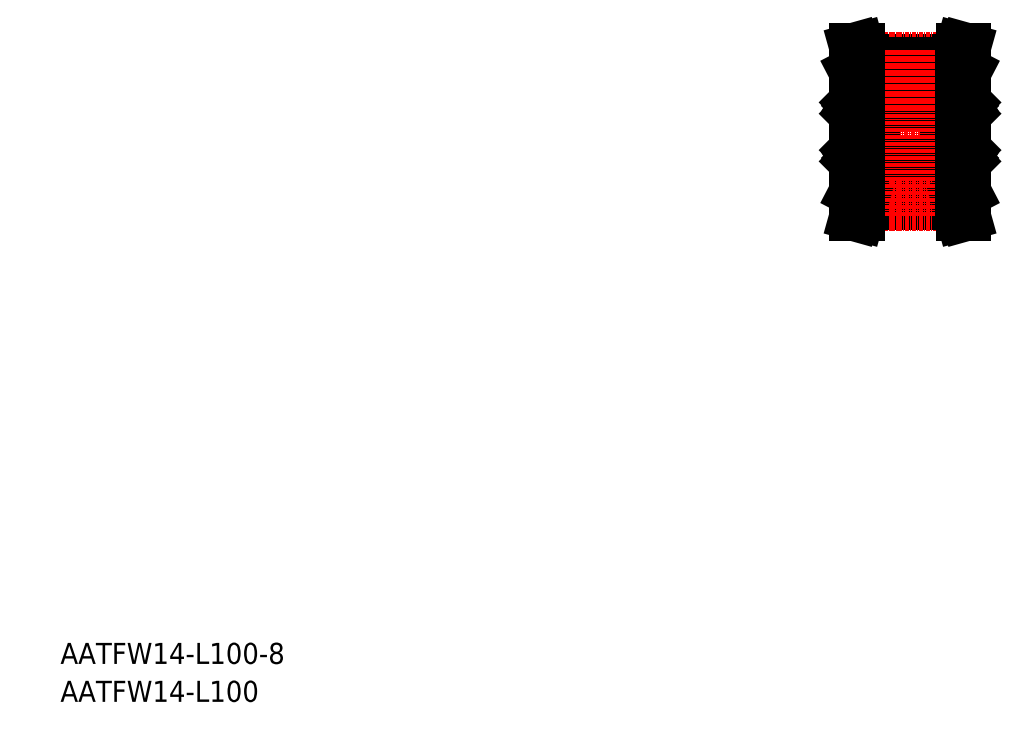
<metadata>
{"format":"dxf","ext":"dxf","renderer":"ezdxf+matplotlib","layout":"modelspace","background":"white","min_lineweight":24,"dpi":150}
</metadata>
<code>
0
SECTION
2
ENTITIES
0
TEXT
8
0
10
-286
20
-50
30
0
40
6
1
AATFW14-L100-8
0
TEXT
8
0
10
-286
20
-60.81
30
0
40
6
1
AATFW14-L100
0
LINE
8
0
10
-57.26
20
122.5
30
0
11
-30.26
21
122.5
31
0
0
LINE
8
CENTER
10
-57.35
20
122.9
30
0
11
-30.16
21
122.9
31
0
0
LINE
8
CENTER
10
-61.56
20
101.7
30
0
11
-25.96
21
101.7
31
0
0
LINE
8
0
10
-59.76
20
84.44
30
0
11
-59.76
21
118.9
31
0
0
LINE
8
0
10
-58.13
20
125.7
30
0
11
-57.26
21
122.5
31
0
0
LINE
8
0
10
-59.62
20
125.7
30
0
11
-58.7
21
122.4
31
0
0
LINE
8
0
10
-58.7
20
119.2
30
0
11
-58.7
21
122.4
31
0
0
LINE
8
0
10
-57.26
20
119.2
30
0
11
-57.26
21
122.5
31
0
0
LINE
8
0
10
-59.24
20
119.2
30
0
11
-57.26
21
119.2
31
0
0
LINE
8
0
10
-59.76
20
118.9
30
0
11
-59.24
21
119.2
31
0
0
LINE
8
0
10
-59.62
20
125.7
30
0
11
-58.13
21
125.7
31
0
0
LINE
8
0
10
-27.76
20
84.44
30
0
11
-27.76
21
118.9
31
0
0
LINE
8
0
10
-30.26
20
122.5
30
0
11
-29.38
21
125.7
31
0
0
LINE
8
0
10
-30.26
20
119.2
30
0
11
-30.26
21
122.5
31
0
0
LINE
8
0
10
-28.28
20
119.2
30
0
11
-27.76
21
118.9
31
0
0
LINE
8
0
10
-30.26
20
119.2
30
0
11
-28.28
21
119.2
31
0
0
LINE
8
0
10
-29.38
20
125.7
30
0
11
-27.89
21
125.7
31
0
0
LINE
8
0
10
-28.82
20
119.2
30
0
11
-28.82
21
122.4
31
0
0
LINE
8
0
10
-27.89
20
125.7
30
0
11
-28.82
21
122.4
31
0
0
LINE
8
0
10
-57.26
20
121.5
30
0
11
-30.26
21
121.5
31
0
0
LINE
8
0
10
-53.76
20
110.9
30
0
11
-53.76
21
101.7
31
0
0
LINE
8
0
10
-59.76
20
110.9
30
0
11
-59.76
21
101.7
31
0
0
LINE
8
0
10
-53.76
20
92.47
30
0
11
-53.76
21
101.7
31
0
0
LINE
8
0
10
-59.76
20
92.47
30
0
11
-59.76
21
101.7
31
0
0
CIRCLE
8
0
10
-56.76
20
94.92
30
0
40
1.4
0
LINE
8
0
10
-58.83
20
93.92
30
0
11
-59.12
21
94.21
31
0
0
LINE
8
0
10
-58.69
20
93.98
30
0
11
-58.97
21
94.27
31
0
0
LINE
8
0
10
-54.82
20
93.98
30
0
11
-54.54
21
94.27
31
0
0
LINE
8
0
10
-54.68
20
93.92
30
0
11
-54.4
21
94.21
31
0
0
LINE
8
0
10
-59.46
20
92.17
30
0
11
-54.06
21
92.17
31
0
0
LINE
8
0
10
-58.59
20
93.92
30
0
11
-57.73
21
93.92
31
0
0
ARC
8
0
10
-59.01
20
93.34
30
0
40
0.3189
50
210
51
0
0
ARC
8
0
10
-59.46
20
92.47
30
0
40
0.3
50
180
51
270
0
LINE
8
0
10
-59.28
20
93.44
30
0
11
-59.16
21
93.25
31
0
0
LINE
8
0
10
-59.15
20
93.51
30
0
11
-59.28
21
93.44
31
0
0
LINE
8
0
10
-59.35
20
93.57
30
0
11
-59.22
21
93.64
31
0
0
ARC
8
0
10
-59.28
20
93.44
30
0
40
0.1422
50
120
51
210
0
LINE
8
0
10
-59.4
20
93.37
30
0
11
-59.28
21
93.18
31
0
0
LINE
8
0
10
-59.66
20
93.37
30
0
11
-59.4
21
93.37
31
0
0
LINE
8
0
10
-59.76
20
93.27
30
0
11
-59.66
21
93.37
31
0
0
LINE
8
0
10
-58.83
20
93.34
30
0
11
-58.83
21
93.92
31
0
0
LINE
8
0
10
-58.69
20
93.34
30
0
11
-58.69
21
93.98
31
0
0
ARC
8
0
10
-59.01
20
93.34
30
0
40
0.1767
50
210
51
0
0
LINE
8
0
10
-58.69
20
93.82
30
0
11
-58.59
21
93.92
31
0
0
LINE
8
0
10
-59.22
20
93.64
30
0
11
-59.15
21
93.51
31
0
0
LINE
8
0
10
-54.92
20
93.92
30
0
11
-55.78
21
93.92
31
0
0
LINE
8
0
10
-54.11
20
93.37
30
0
11
-54.23
21
93.18
31
0
0
LINE
8
0
10
-54.16
20
93.57
30
0
11
-54.29
21
93.64
31
0
0
ARC
8
0
10
-54.5
20
93.34
30
0
40
0.3189
50
180
51
330
0
LINE
8
0
10
-54.82
20
93.82
30
0
11
-54.92
21
93.92
31
0
0
LINE
8
0
10
-54.82
20
93.34
30
0
11
-54.82
21
93.98
31
0
0
LINE
8
0
10
-54.68
20
93.34
30
0
11
-54.68
21
93.92
31
0
0
LINE
8
0
10
-54.23
20
93.44
30
0
11
-54.35
21
93.25
31
0
0
ARC
8
0
10
-54.5
20
93.34
30
0
40
0.1767
50
180
51
330
0
LINE
8
0
10
-54.29
20
93.64
30
0
11
-54.36
21
93.51
31
0
0
LINE
8
0
10
-54.36
20
93.51
30
0
11
-54.23
21
93.44
31
0
0
ARC
8
0
10
-54.06
20
92.47
30
0
40
0.3
50
270
51
0
0
ARC
8
0
10
-54.23
20
93.44
30
0
40
0.1422
50
330
51
60
0
LINE
8
0
10
-53.76
20
93.27
30
0
11
-53.86
21
93.37
31
0
0
LINE
8
0
10
-53.86
20
93.37
30
0
11
-54.11
21
93.37
31
0
0
LINE
8
0
10
-54.06
20
97.67
30
0
11
-59.46
21
97.67
31
0
0
LINE
8
0
10
-58.59
20
95.92
30
0
11
-57.73
21
95.92
31
0
0
LINE
8
0
10
-58.69
20
96.37
30
0
11
-58.69
21
96.02
31
0
0
LINE
8
0
10
-58.76
20
96.17
30
0
11
-58.76
21
96.03
31
0
0
ARC
8
0
10
-58.97
20
96.03
30
0
40
0.1422
50
90
51
180
0
LINE
8
0
10
-59.12
20
94.21
30
0
11
-59.12
21
96.03
31
0
0
LINE
8
0
10
-58.97
20
96.03
30
0
11
-58.97
21
94.27
31
0
0
LINE
8
0
10
-58.76
20
96.03
30
0
11
-58.97
21
96.03
31
0
0
LINE
8
0
10
-58.69
20
96.02
30
0
11
-58.59
21
95.92
31
0
0
LINE
8
0
10
-59.66
20
96.37
30
0
11
-58.69
21
96.37
31
0
0
LINE
8
0
10
-59.76
20
96.47
30
0
11
-59.66
21
96.37
31
0
0
LINE
8
0
10
-58.97
20
96.17
30
0
11
-58.76
21
96.17
31
0
0
ARC
8
0
10
-59.46
20
97.37
30
0
40
0.3
50
90
51
180
0
LINE
8
0
10
-54.92
20
95.92
30
0
11
-55.78
21
95.92
31
0
0
ARC
8
0
10
-54.54
20
96.03
30
0
40
0.1422
50
5e-05
51
90
0
LINE
8
0
10
-54.75
20
96.17
30
0
11
-54.75
21
96.03
31
0
0
LINE
8
0
10
-54.82
20
96.37
30
0
11
-54.82
21
96.02
31
0
0
LINE
8
0
10
-54.54
20
96.03
30
0
11
-54.54
21
94.27
31
0
0
LINE
8
0
10
-54.4
20
94.21
30
0
11
-54.4
21
96.03
31
0
0
LINE
8
0
10
-54.82
20
96.02
30
0
11
-54.92
21
95.92
31
0
0
LINE
8
0
10
-54.75
20
96.03
30
0
11
-54.54
21
96.03
31
0
0
LINE
8
0
10
-53.86
20
96.37
30
0
11
-54.82
21
96.37
31
0
0
LINE
8
0
10
-54.54
20
96.17
30
0
11
-54.75
21
96.17
31
0
0
LINE
8
0
10
-53.76
20
96.47
30
0
11
-53.86
21
96.37
31
0
0
ARC
8
0
10
-54.06
20
97.37
30
0
40
0.3
50
0
51
90
0
LINE
8
0
10
-54.06
20
105.7
30
0
11
-59.46
21
105.7
31
0
0
LINE
8
0
10
-58.59
20
107.4
30
0
11
-57.73
21
107.4
31
0
0
LINE
8
0
10
-58.59
20
109.4
30
0
11
-57.73
21
109.4
31
0
0
ARC
8
0
10
-59.46
20
106
30
0
40
0.3
50
180
51
270
0
LINE
8
0
10
-58.97
20
107.3
30
0
11
-58.97
21
109.1
31
0
0
LINE
8
0
10
-59.12
20
109.1
30
0
11
-59.12
21
107.3
31
0
0
LINE
8
0
10
-59.66
20
107
30
0
11
-58.69
21
107
31
0
0
LINE
8
0
10
-59.76
20
106.9
30
0
11
-59.66
21
107
31
0
0
ARC
8
0
10
-58.97
20
107.3
30
0
40
0.1422
50
180
51
270
0
LINE
8
0
10
-58.76
20
107.2
30
0
11
-58.76
21
107.3
31
0
0
LINE
8
0
10
-58.97
20
107.2
30
0
11
-58.76
21
107.2
31
0
0
LINE
8
0
10
-58.69
20
107
30
0
11
-58.69
21
107.3
31
0
0
LINE
8
0
10
-58.69
20
107.3
30
0
11
-58.59
21
107.4
31
0
0
LINE
8
0
10
-58.76
20
107.3
30
0
11
-58.97
21
107.3
31
0
0
LINE
8
0
10
-58.69
20
109.5
30
0
11
-58.59
21
109.4
31
0
0
LINE
8
0
10
-58.69
20
110
30
0
11
-58.69
21
109.4
31
0
0
LINE
8
0
10
-58.83
20
110
30
0
11
-58.83
21
109.4
31
0
0
LINE
8
0
10
-58.69
20
109.4
30
0
11
-58.97
21
109.1
31
0
0
LINE
8
0
10
-58.83
20
109.4
30
0
11
-59.12
21
109.1
31
0
0
LINE
8
0
10
-59.35
20
109.8
30
0
11
-59.22
21
109.7
31
0
0
LINE
8
0
10
-59.15
20
109.8
30
0
11
-59.28
21
109.9
31
0
0
ARC
8
0
10
-59.01
20
110
30
0
40
0.3189
50
0
51
150
0
LINE
8
0
10
-59.28
20
109.9
30
0
11
-59.16
21
110.1
31
0
0
LINE
8
0
10
-59.76
20
110.1
30
0
11
-59.66
21
110
31
0
0
LINE
8
0
10
-59.66
20
110
30
0
11
-59.4
21
110
31
0
0
LINE
8
0
10
-59.4
20
110
30
0
11
-59.28
21
110.2
31
0
0
ARC
8
0
10
-59.28
20
109.9
30
0
40
0.1422
50
150
51
240
0
LINE
8
0
10
-59.22
20
109.7
30
0
11
-59.15
21
109.8
31
0
0
ARC
8
0
10
-59.01
20
110
30
0
40
0.1767
50
0
51
150
0
LINE
8
0
10
-53.76
20
106.3
30
0
11
-53.76
21
106.3
31
0
0
ARC
8
0
10
-54.06
20
106
30
0
40
0.3
50
270
51
0
0
CIRCLE
8
0
10
-56.76
20
108.4
30
0
40
1.4
0
LINE
8
0
10
-54.92
20
109.4
30
0
11
-55.78
21
109.4
31
0
0
LINE
8
0
10
-54.92
20
107.4
30
0
11
-55.78
21
107.4
31
0
0
LINE
8
0
10
-54.4
20
109.1
30
0
11
-54.4
21
107.3
31
0
0
LINE
8
0
10
-54.54
20
107.3
30
0
11
-54.54
21
109.1
31
0
0
LINE
8
0
10
-53.86
20
107
30
0
11
-54.82
21
107
31
0
0
LINE
8
0
10
-54.82
20
107.3
30
0
11
-54.92
21
107.4
31
0
0
LINE
8
0
10
-54.75
20
107.3
30
0
11
-54.54
21
107.3
31
0
0
LINE
8
0
10
-54.82
20
107
30
0
11
-54.82
21
107.3
31
0
0
LINE
8
0
10
-54.54
20
107.2
30
0
11
-54.75
21
107.2
31
0
0
LINE
8
0
10
-54.75
20
107.2
30
0
11
-54.75
21
107.3
31
0
0
ARC
8
0
10
-54.54
20
107.3
30
0
40
0.1422
50
270
51
360
0
LINE
8
0
10
-53.76
20
106.9
30
0
11
-53.86
21
107
31
0
0
LINE
8
0
10
-54.16
20
109.8
30
0
11
-54.29
21
109.7
31
0
0
LINE
8
0
10
-54.11
20
110
30
0
11
-54.23
21
110.2
31
0
0
LINE
8
0
10
-54.82
20
109.5
30
0
11
-54.92
21
109.4
31
0
0
LINE
8
0
10
-54.68
20
110
30
0
11
-54.68
21
109.4
31
0
0
LINE
8
0
10
-54.82
20
110
30
0
11
-54.82
21
109.4
31
0
0
LINE
8
0
10
-54.68
20
109.4
30
0
11
-54.4
21
109.1
31
0
0
LINE
8
0
10
-54.82
20
109.4
30
0
11
-54.54
21
109.1
31
0
0
LINE
8
0
10
-54.36
20
109.8
30
0
11
-54.23
21
109.9
31
0
0
LINE
8
0
10
-54.29
20
109.7
30
0
11
-54.36
21
109.8
31
0
0
ARC
8
0
10
-54.5
20
110
30
0
40
0.1767
50
30
51
180
0
ARC
8
0
10
-54.5
20
110
30
0
40
0.3189
50
30
51
180
0
LINE
8
0
10
-54.23
20
109.9
30
0
11
-54.35
21
110.1
31
0
0
LINE
8
0
10
-53.76
20
108.6
30
0
11
-53.76
21
108.6
31
0
0
LINE
8
0
10
-53.86
20
110
30
0
11
-54.11
21
110
31
0
0
LINE
8
0
10
-53.76
20
110.1
30
0
11
-53.86
21
110
31
0
0
ARC
8
0
10
-54.23
20
109.9
30
0
40
0.1422
50
300
51
30.01
0
LINE
8
0
10
-59.46
20
111.2
30
0
11
-54.06
21
111.2
31
0
0
ARC
8
0
10
-59.46
20
110.9
30
0
40
0.3
50
90
51
180
0
ARC
8
0
10
-54.06
20
110.9
30
0
40
0.3
50
0
51
90
0
CIRCLE
8
0
10
-30.76
20
94.92
30
0
40
1.4
0
LINE
8
0
10
-27.76
20
92.47
30
0
11
-27.76
21
101.7
31
0
0
LINE
8
0
10
-28.54
20
96.03
30
0
11
-28.54
21
94.27
31
0
0
LINE
8
0
10
-28.4
20
94.21
30
0
11
-28.4
21
96.03
31
0
0
LINE
8
0
10
-33.76
20
92.47
30
0
11
-33.76
21
101.7
31
0
0
LINE
8
0
10
-33.12
20
94.21
30
0
11
-33.12
21
96.03
31
0
0
LINE
8
0
10
-32.97
20
96.03
30
0
11
-32.97
21
94.27
31
0
0
LINE
8
0
10
-33.76
20
93.42
30
0
11
-53.76
21
93.42
31
0
0
LINE
8
0
10
-28.06
20
92.17
30
0
11
-33.46
21
92.17
31
0
0
LINE
8
0
10
-28.29
20
93.64
30
0
11
-28.36
21
93.51
31
0
0
LINE
8
0
10
-28.82
20
93.82
30
0
11
-28.92
21
93.92
31
0
0
ARC
8
0
10
-28.5
20
93.34
30
0
40
0.1767
50
180
51
330
0
LINE
8
0
10
-28.82
20
93.34
30
0
11
-28.82
21
93.98
31
0
0
LINE
8
0
10
-28.68
20
93.34
30
0
11
-28.68
21
93.92
31
0
0
LINE
8
0
10
-27.76
20
93.27
30
0
11
-27.86
21
93.37
31
0
0
LINE
8
0
10
-27.86
20
93.37
30
0
11
-28.11
21
93.37
31
0
0
LINE
8
0
10
-28.11
20
93.37
30
0
11
-28.23
21
93.18
31
0
0
ARC
8
0
10
-28.23
20
93.44
30
0
40
0.1422
50
330
51
60
0
LINE
8
0
10
-28.16
20
93.57
30
0
11
-28.29
21
93.64
31
0
0
LINE
8
0
10
-28.36
20
93.51
30
0
11
-28.23
21
93.44
31
0
0
LINE
8
0
10
-28.23
20
93.44
30
0
11
-28.35
21
93.25
31
0
0
ARC
8
0
10
-28.06
20
92.47
30
0
40
0.3
50
270
51
7e-15
0
ARC
8
0
10
-28.5
20
93.34
30
0
40
0.3189
50
180
51
330
0
LINE
8
0
10
-28.82
20
93.98
30
0
11
-28.54
21
94.27
31
0
0
LINE
8
0
10
-28.68
20
93.92
30
0
11
-28.4
21
94.21
31
0
0
LINE
8
0
10
-28.92
20
93.92
30
0
11
-29.78
21
93.92
31
0
0
LINE
8
0
10
-33.66
20
93.37
30
0
11
-33.4
21
93.37
31
0
0
LINE
8
0
10
-33.76
20
93.27
30
0
11
-33.66
21
93.37
31
0
0
ARC
8
0
10
-33.28
20
93.44
30
0
40
0.1422
50
120
51
210
0
ARC
8
0
10
-33.46
20
92.47
30
0
40
0.3
50
180
51
270
0
LINE
8
0
10
-33.15
20
93.51
30
0
11
-33.28
21
93.44
31
0
0
LINE
8
0
10
-33.22
20
93.64
30
0
11
-33.15
21
93.51
31
0
0
ARC
8
0
10
-33.01
20
93.34
30
0
40
0.1767
50
210
51
7e-15
0
LINE
8
0
10
-33.28
20
93.44
30
0
11
-33.16
21
93.25
31
0
0
LINE
8
0
10
-32.83
20
93.34
30
0
11
-32.83
21
93.92
31
0
0
LINE
8
0
10
-32.69
20
93.34
30
0
11
-32.69
21
93.98
31
0
0
LINE
8
0
10
-32.69
20
93.82
30
0
11
-32.59
21
93.92
31
0
0
ARC
8
0
10
-33.01
20
93.34
30
0
40
0.3189
50
210
51
7e-15
0
LINE
8
0
10
-33.35
20
93.57
30
0
11
-33.22
21
93.64
31
0
0
LINE
8
0
10
-33.4
20
93.37
30
0
11
-33.28
21
93.18
31
0
0
LINE
8
0
10
-32.59
20
93.92
30
0
11
-31.73
21
93.92
31
0
0
LINE
8
0
10
-32.83
20
93.92
30
0
11
-33.12
21
94.21
31
0
0
LINE
8
0
10
-32.69
20
93.98
30
0
11
-32.97
21
94.27
31
0
0
LINE
8
0
10
-27.76
20
110.9
30
0
11
-27.76
21
101.7
31
0
0
LINE
8
0
10
-33.76
20
110.9
30
0
11
-33.76
21
101.7
31
0
0
LINE
8
0
10
-33.46
20
97.67
30
0
11
-28.06
21
97.67
31
0
0
ARC
8
0
10
-28.06
20
97.37
30
0
40
0.3
50
7e-15
51
90
0
LINE
8
0
10
-28.54
20
96.17
30
0
11
-28.75
21
96.17
31
0
0
LINE
8
0
10
-27.76
20
96.47
30
0
11
-27.86
21
96.37
31
0
0
LINE
8
0
10
-27.86
20
96.37
30
0
11
-28.82
21
96.37
31
0
0
LINE
8
0
10
-28.82
20
96.02
30
0
11
-28.92
21
95.92
31
0
0
LINE
8
0
10
-28.75
20
96.03
30
0
11
-28.54
21
96.03
31
0
0
ARC
8
0
10
-28.54
20
96.03
30
0
40
0.1422
50
5e-05
51
90
0
LINE
8
0
10
-28.75
20
96.17
30
0
11
-28.75
21
96.03
31
0
0
LINE
8
0
10
-28.82
20
96.37
30
0
11
-28.82
21
96.02
31
0
0
LINE
8
0
10
-28.92
20
95.92
30
0
11
-29.78
21
95.92
31
0
0
ARC
8
0
10
-33.46
20
97.37
30
0
40
0.3
50
90
51
180
0
LINE
8
0
10
-33.76
20
96.47
30
0
11
-33.66
21
96.37
31
0
0
LINE
8
0
10
-32.97
20
96.17
30
0
11
-32.76
21
96.17
31
0
0
LINE
8
0
10
-33.66
20
96.37
30
0
11
-32.69
21
96.37
31
0
0
LINE
8
0
10
-32.76
20
96.03
30
0
11
-32.97
21
96.03
31
0
0
LINE
8
0
10
-32.69
20
96.02
30
0
11
-32.59
21
95.92
31
0
0
LINE
8
0
10
-32.69
20
96.37
30
0
11
-32.69
21
96.02
31
0
0
LINE
8
0
10
-32.76
20
96.17
30
0
11
-32.76
21
96.03
31
0
0
ARC
8
0
10
-32.97
20
96.03
30
0
40
0.1422
50
90
51
180
0
LINE
8
0
10
-32.59
20
95.92
30
0
11
-31.73
21
95.92
31
0
0
LINE
8
0
10
-33.46
20
105.7
30
0
11
-28.06
21
105.7
31
0
0
ARC
8
0
10
-28.06
20
106
30
0
40
0.3
50
270
51
7e-15
0
ARC
8
0
10
-33.46
20
106
30
0
40
0.3
50
180
51
270
0
LINE
8
0
10
-33.76
20
106.3
30
0
11
-33.76
21
106.3
31
0
0
LINE
8
0
10
-28.06
20
111.2
30
0
11
-33.46
21
111.2
31
0
0
CIRCLE
8
0
10
-30.76
20
108.4
30
0
40
1.4
0
ARC
8
0
10
-28.5
20
110
30
0
40
0.1767
50
30
51
180
0
LINE
8
0
10
-28.29
20
109.7
30
0
11
-28.36
21
109.8
31
0
0
ARC
8
0
10
-28.23
20
109.9
30
0
40
0.1422
50
300
51
30.01
0
LINE
8
0
10
-28.11
20
110
30
0
11
-28.23
21
110.2
31
0
0
LINE
8
0
10
-27.86
20
110
30
0
11
-28.11
21
110
31
0
0
LINE
8
0
10
-27.76
20
110.1
30
0
11
-27.86
21
110
31
0
0
LINE
8
0
10
-28.23
20
109.9
30
0
11
-28.35
21
110.1
31
0
0
ARC
8
0
10
-28.5
20
110
30
0
40
0.3189
50
30
51
180
0
LINE
8
0
10
-28.36
20
109.8
30
0
11
-28.23
21
109.9
31
0
0
LINE
8
0
10
-28.16
20
109.8
30
0
11
-28.29
21
109.7
31
0
0
LINE
8
0
10
-28.68
20
109.4
30
0
11
-28.4
21
109.1
31
0
0
LINE
8
0
10
-28.82
20
109.4
30
0
11
-28.54
21
109.1
31
0
0
LINE
8
0
10
-28.68
20
110
30
0
11
-28.68
21
109.4
31
0
0
LINE
8
0
10
-28.82
20
110
30
0
11
-28.82
21
109.4
31
0
0
LINE
8
0
10
-28.82
20
109.5
30
0
11
-28.92
21
109.4
31
0
0
LINE
8
0
10
-28.75
20
107.3
30
0
11
-28.54
21
107.3
31
0
0
LINE
8
0
10
-28.82
20
107.3
30
0
11
-28.92
21
107.4
31
0
0
LINE
8
0
10
-28.82
20
107
30
0
11
-28.82
21
107.3
31
0
0
LINE
8
0
10
-28.54
20
107.2
30
0
11
-28.75
21
107.2
31
0
0
LINE
8
0
10
-28.75
20
107.2
30
0
11
-28.75
21
107.3
31
0
0
ARC
8
0
10
-28.54
20
107.3
30
0
40
0.1422
50
270
51
360
0
LINE
8
0
10
-27.76
20
106.9
30
0
11
-27.86
21
107
31
0
0
LINE
8
0
10
-27.86
20
107
30
0
11
-28.82
21
107
31
0
0
LINE
8
0
10
-28.4
20
109.1
30
0
11
-28.4
21
107.3
31
0
0
LINE
8
0
10
-28.54
20
107.3
30
0
11
-28.54
21
109.1
31
0
0
ARC
8
0
10
-28.06
20
110.9
30
0
40
0.3
50
7e-15
51
90
0
LINE
8
0
10
-28.92
20
109.4
30
0
11
-29.78
21
109.4
31
0
0
LINE
8
0
10
-28.92
20
107.4
30
0
11
-29.78
21
107.4
31
0
0
ARC
8
0
10
-33.28
20
109.9
30
0
40
0.1422
50
150
51
240
0
LINE
8
0
10
-33.76
20
110.1
30
0
11
-33.66
21
110
31
0
0
LINE
8
0
10
-33.66
20
110
30
0
11
-33.4
21
110
31
0
0
LINE
8
0
10
-33.76
20
108.6
30
0
11
-33.76
21
108.6
31
0
0
LINE
8
0
10
-33.28
20
109.9
30
0
11
-33.16
21
110.1
31
0
0
ARC
8
0
10
-33.01
20
110
30
0
40
0.3189
50
7e-15
51
150
0
ARC
8
0
10
-33.01
20
110
30
0
40
0.1767
50
7e-15
51
150
0
LINE
8
0
10
-33.22
20
109.7
30
0
11
-33.15
21
109.8
31
0
0
LINE
8
0
10
-33.15
20
109.8
30
0
11
-33.28
21
109.9
31
0
0
LINE
8
0
10
-32.69
20
109.4
30
0
11
-32.97
21
109.1
31
0
0
LINE
8
0
10
-32.83
20
109.4
30
0
11
-33.12
21
109.1
31
0
0
LINE
8
0
10
-32.69
20
110
30
0
11
-32.69
21
109.4
31
0
0
LINE
8
0
10
-32.83
20
110
30
0
11
-32.83
21
109.4
31
0
0
LINE
8
0
10
-32.69
20
109.5
30
0
11
-32.59
21
109.4
31
0
0
LINE
8
0
10
-33.4
20
110
30
0
11
-33.28
21
110.2
31
0
0
LINE
8
0
10
-33.35
20
109.8
30
0
11
-33.22
21
109.7
31
0
0
LINE
8
0
10
-33.76
20
106.9
30
0
11
-33.66
21
107
31
0
0
ARC
8
0
10
-32.97
20
107.3
30
0
40
0.1422
50
180
51
270
0
LINE
8
0
10
-32.76
20
107.2
30
0
11
-32.76
21
107.3
31
0
0
LINE
8
0
10
-32.97
20
107.2
30
0
11
-32.76
21
107.2
31
0
0
LINE
8
0
10
-32.69
20
107
30
0
11
-32.69
21
107.3
31
0
0
LINE
8
0
10
-32.76
20
107.3
30
0
11
-32.97
21
107.3
31
0
0
LINE
8
0
10
-32.69
20
107.3
30
0
11
-32.59
21
107.4
31
0
0
LINE
8
0
10
-33.66
20
107
30
0
11
-32.69
21
107
31
0
0
LINE
8
0
10
-32.97
20
107.3
30
0
11
-32.97
21
109.1
31
0
0
LINE
8
0
10
-33.12
20
109.1
30
0
11
-33.12
21
107.3
31
0
0
LINE
8
0
10
-32.59
20
107.4
30
0
11
-31.73
21
107.4
31
0
0
LINE
8
0
10
-32.59
20
109.4
30
0
11
-31.73
21
109.4
31
0
0
ARC
8
0
10
-33.46
20
110.9
30
0
40
0.3
50
90
51
180
0
LINE
8
0
10
-33.76
20
109.9
30
0
11
-53.76
21
109.9
31
0
0
LINE
8
0
10
-57.26
20
81.83
30
0
11
-30.26
21
81.83
31
0
0
LINE
8
0
10
-57.26
20
80.83
30
0
11
-30.26
21
80.83
31
0
0
LINE
8
CENTER
10
-57.35
20
80.45
30
0
11
-30.16
21
80.45
31
0
0
LINE
8
0
10
-57.26
20
84.17
30
0
11
-57.26
21
80.83
31
0
0
LINE
8
0
10
-58.7
20
84.17
30
0
11
-58.7
21
80.98
31
0
0
LINE
8
0
10
-59.76
20
84.44
30
0
11
-59.24
21
84.17
31
0
0
LINE
8
0
10
-59.24
20
84.17
30
0
11
-57.26
21
84.17
31
0
0
LINE
8
0
10
-59.62
20
77.67
30
0
11
-58.13
21
77.67
31
0
0
LINE
8
0
10
-58.13
20
77.67
30
0
11
-57.26
21
80.83
31
0
0
LINE
8
0
10
-59.62
20
77.67
30
0
11
-58.7
21
80.98
31
0
0
LINE
8
0
10
-30.26
20
84.17
30
0
11
-30.26
21
80.83
31
0
0
LINE
8
0
10
-28.82
20
84.17
30
0
11
-28.82
21
80.98
31
0
0
LINE
8
0
10
-30.26
20
84.17
30
0
11
-28.28
21
84.17
31
0
0
LINE
8
0
10
-28.28
20
84.17
30
0
11
-27.76
21
84.44
31
0
0
LINE
8
0
10
-29.38
20
77.67
30
0
11
-27.89
21
77.67
31
0
0
LINE
8
0
10
-30.26
20
80.83
30
0
11
-29.38
21
77.67
31
0
0
LINE
8
0
10
-27.89
20
77.67
30
0
11
-28.82
21
80.98
31
0
0
LINE
8
CENTER
10
-43.76
20
124.9
30
0
11
-43.76
21
77.73
31
0
0
ENDSEC
0
EOF

</code>
